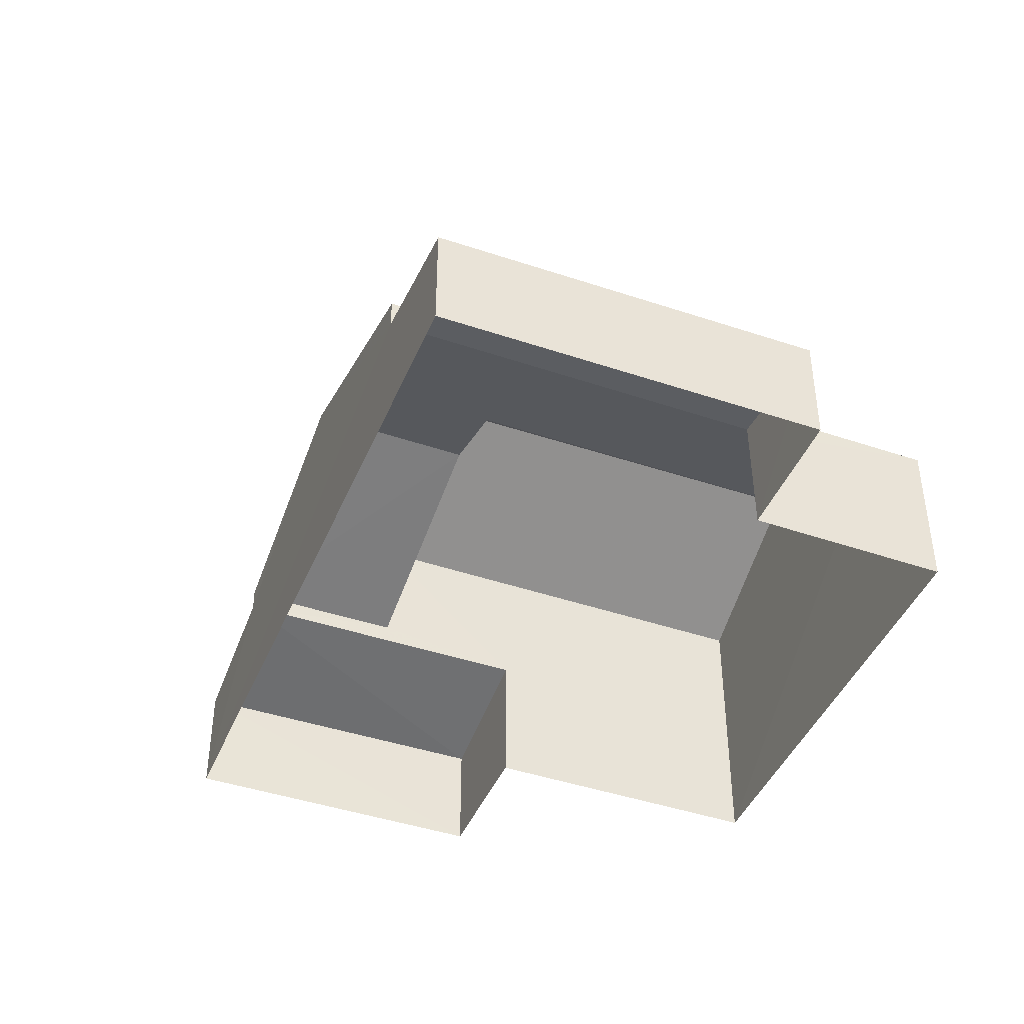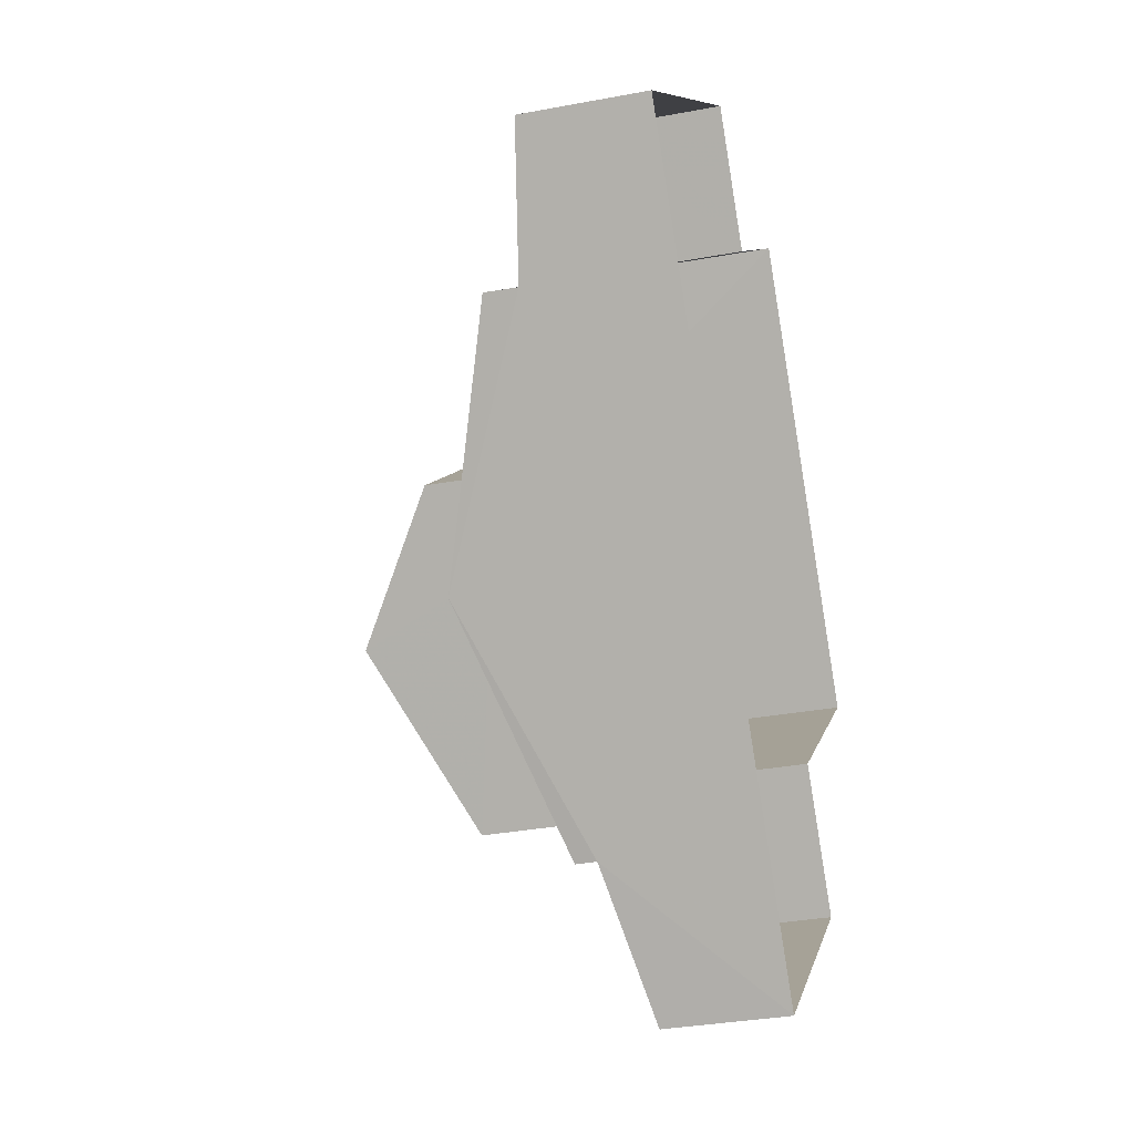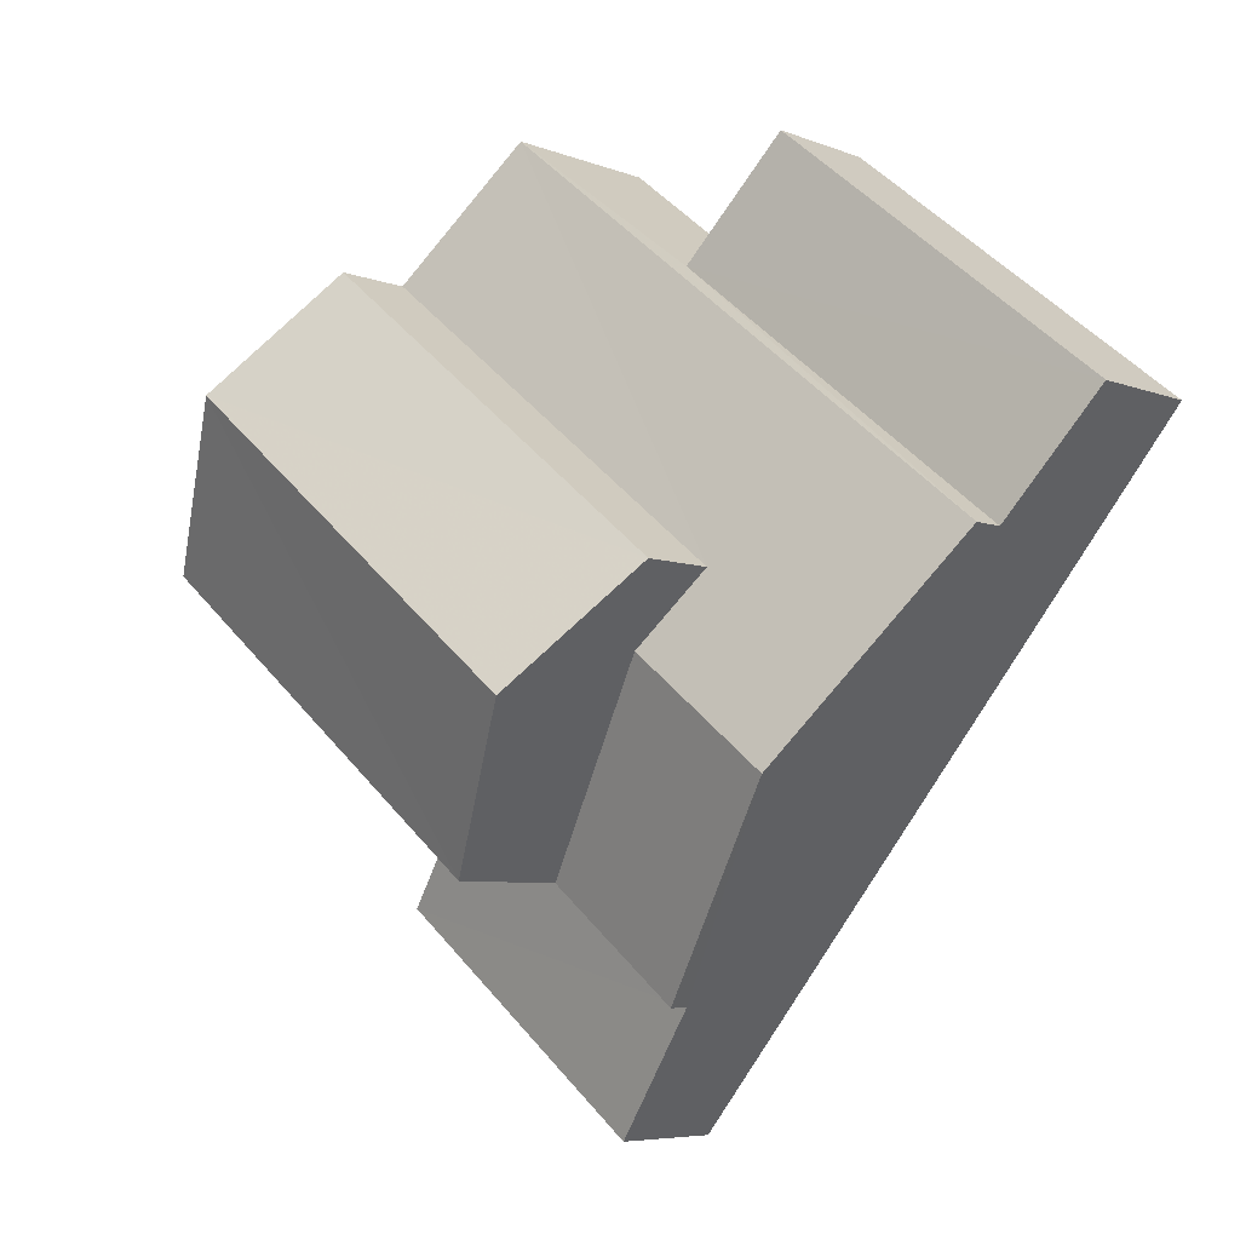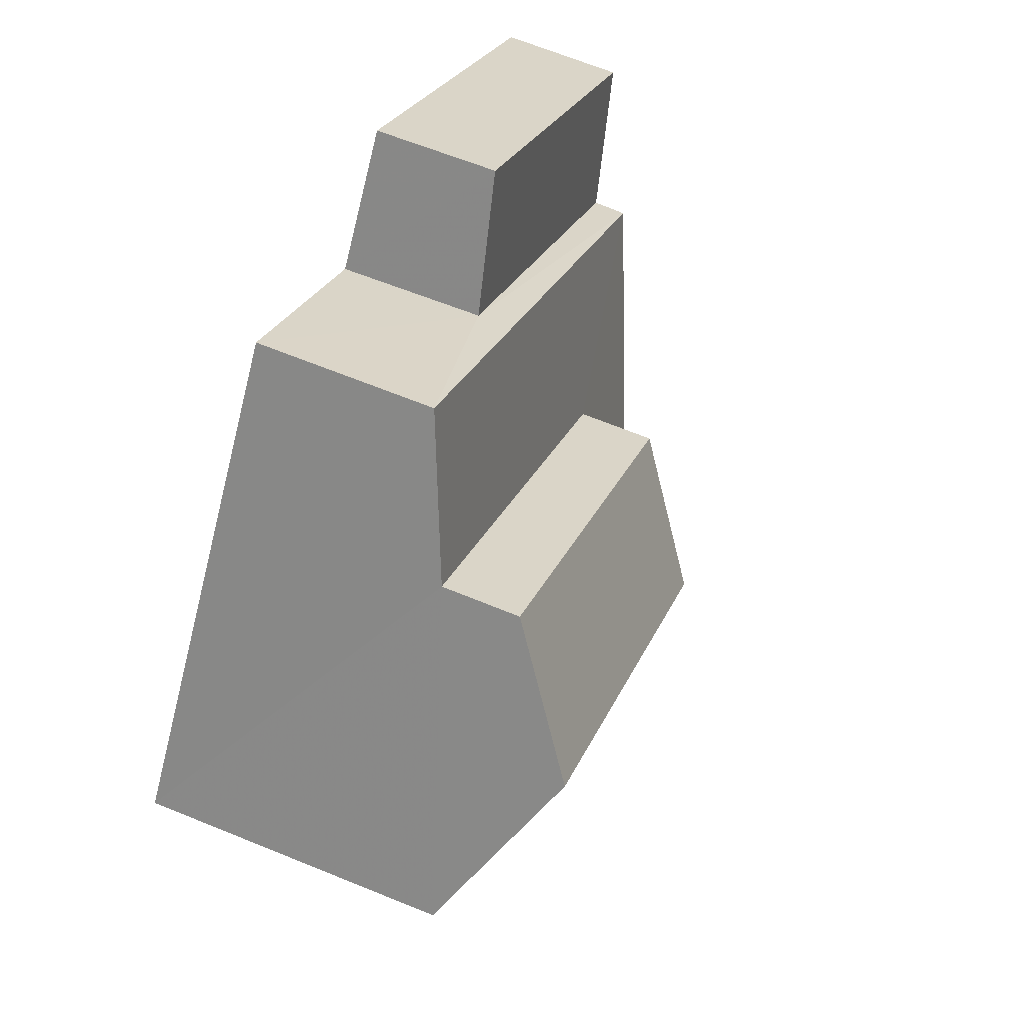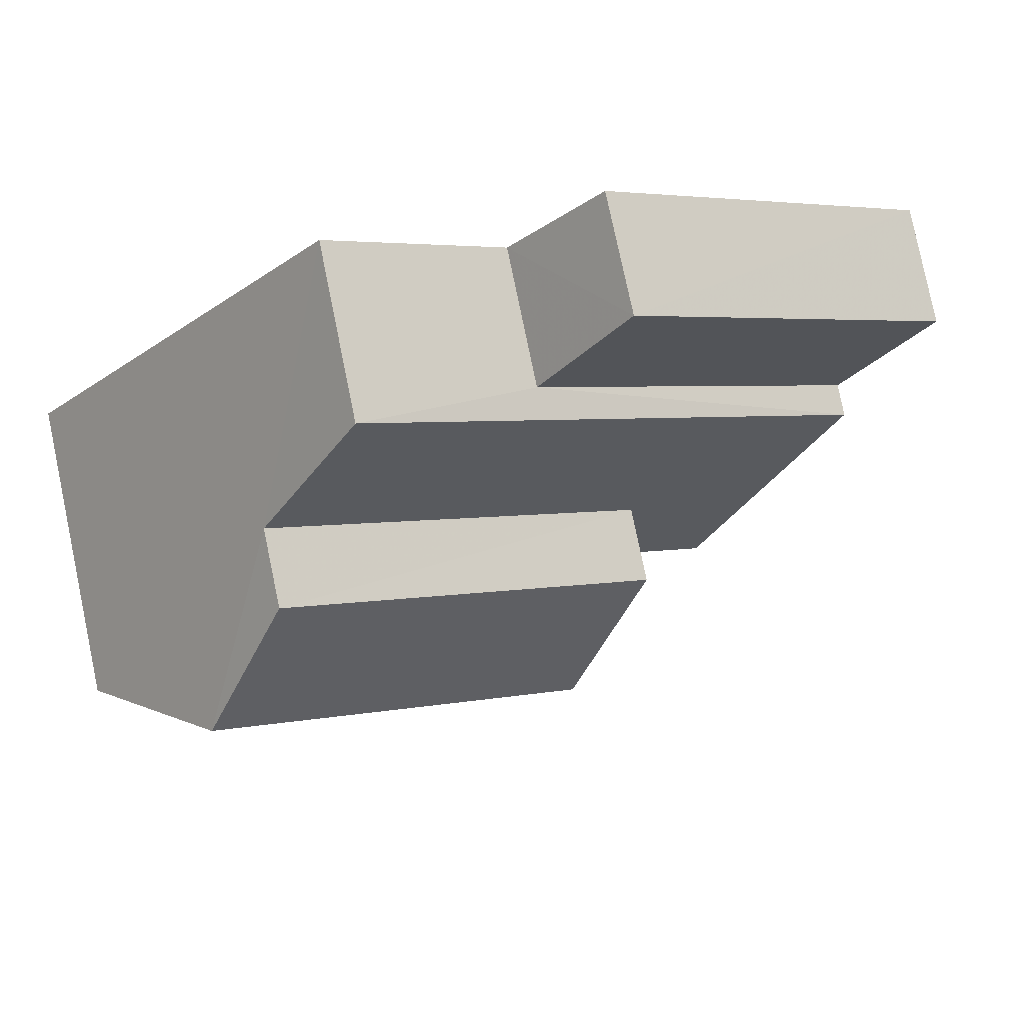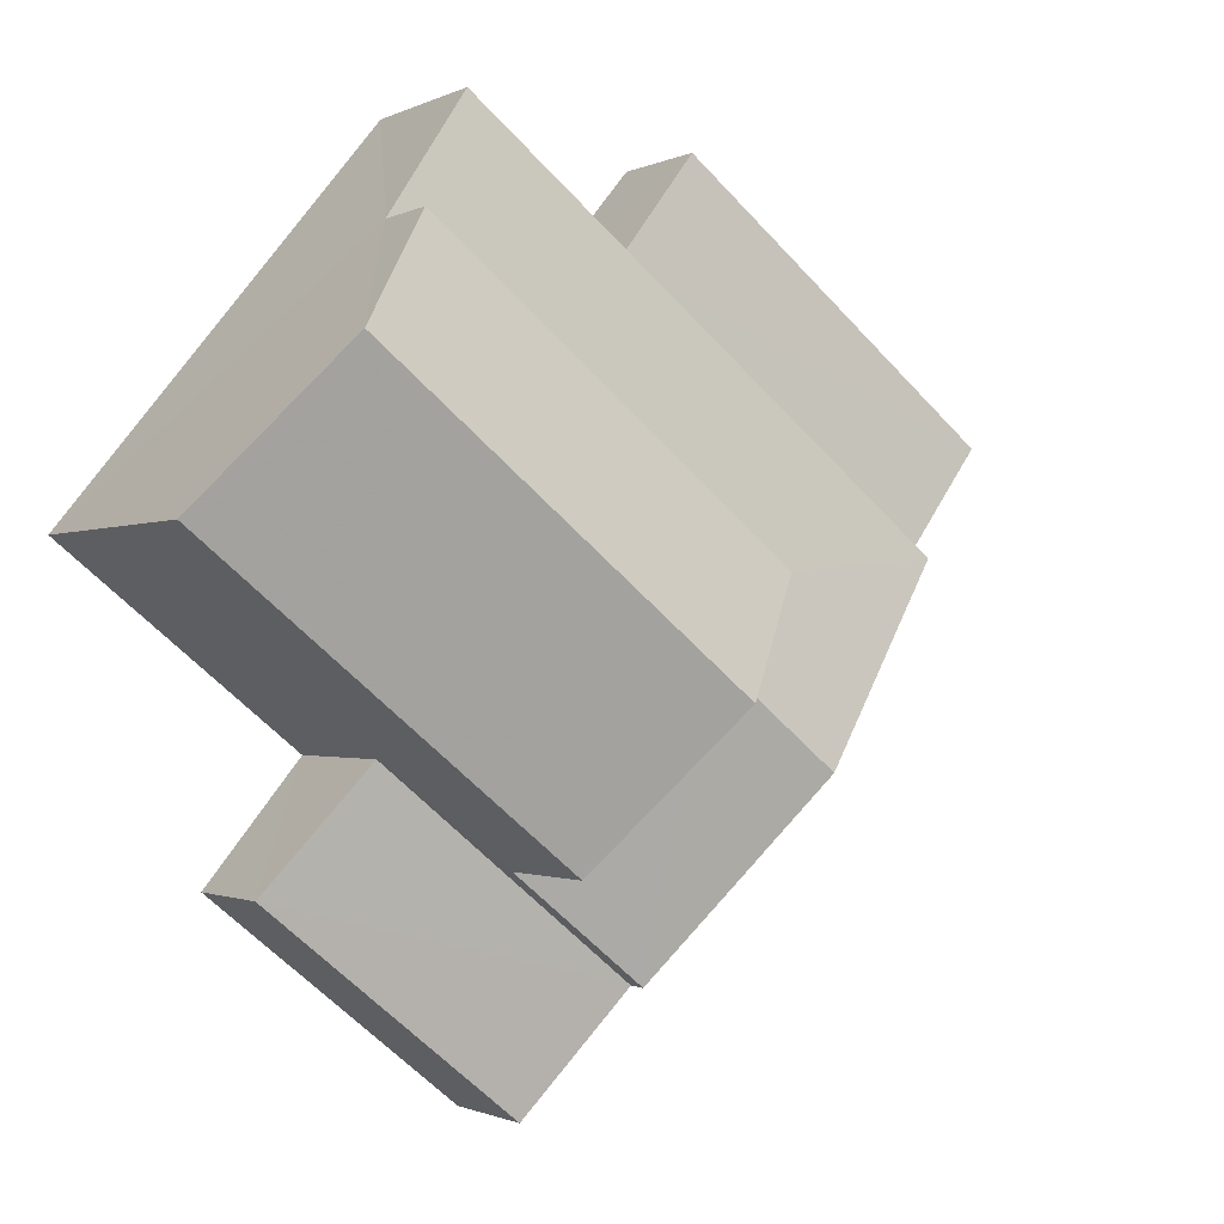
<metadata>
{"format":"obj","ext":"obj","renderer":"f3d","projection":"perspective","resolution":1024,"background":"white","views":[{"elev":-43.4,"azim":119.2,"up":"+Z"},{"elev":-32.1,"azim":104.4,"up":"+Y"},{"elev":-6.2,"azim":40.4,"up":"+Y"},{"elev":64.2,"azim":-67.4,"up":"+Y"},{"elev":79.0,"azim":-11.9,"up":"+Y"},{"elev":-1.3,"azim":-30.4,"up":"+Y"}]}
</metadata>
<code>
v -3.179e+05 4.327e+04 29.56
v -3.179e+05 4.327e+04 29.56
v -3.179e+05 4.327e+04 29.56
v -3.179e+05 4.328e+04 29.56
v -3.179e+05 4.328e+04 29.56
v -3.179e+05 4.328e+04 29.56
v -3.179e+05 4.328e+04 29.57
v -3.179e+05 4.328e+04 29.57
v -3.179e+05 4.328e+04 33.69
v -3.179e+05 4.327e+04 32.43
v -3.179e+05 4.327e+04 33.69
v -3.179e+05 4.327e+04 32.44
v -3.179e+05 4.328e+04 35.94
v -3.179e+05 4.327e+04 34.53
v -3.179e+05 4.328e+04 35.93
v -3.179e+05 4.328e+04 34.54
v -3.179e+05 4.328e+04 34.53
v -3.179e+05 4.328e+04 34.54
v -3.179e+05 4.328e+04 31.9
v -3.179e+05 4.328e+04 31.56
v -3.179e+05 4.328e+04 31.57
v -3.179e+05 4.328e+04 31.89
v -3.179e+05 4.327e+04 32.1
v -3.179e+05 4.327e+04 31.59
v -3.179e+05 4.327e+04 31.57
v -3.179e+05 4.327e+04 32.12
v -3.179e+05 4.328e+04 32.45
v -3.179e+05 4.328e+04 33.25
v -3.179e+05 4.328e+04 32.44
v -3.179e+05 4.328e+04 33.26
f 1 2 3
f 3 2 4
f 5 4 6
f 6 2 7
f 6 7 8
f 4 2 6
f 9 10 11
f 9 12 10
f 13 14 15
f 13 16 14
f 17 18 13
f 15 17 13
f 19 20 21
f 19 22 20
f 23 24 25
f 23 26 24
f 27 28 29
f 29 28 11
f 27 30 28
f 11 28 9
f 22 29 11
f 11 10 23
f 20 22 4
f 4 22 3
f 3 23 25
f 22 11 23
f 3 22 23
f 21 4 5
f 21 20 4
f 28 18 17
f 28 30 18
f 14 12 9
f 14 9 15
f 9 17 15
f 9 28 17
f 6 8 19
f 8 27 19
f 19 29 22
f 19 27 29
f 25 1 3
f 25 24 1
f 6 21 5
f 6 19 21
f 2 1 24
f 26 2 24
f 27 8 30
f 8 7 30
f 18 30 13
f 30 7 16
f 13 30 16
f 7 2 26
f 26 23 12
f 23 10 12
f 7 26 16
f 16 26 14
f 26 12 14

</code>
